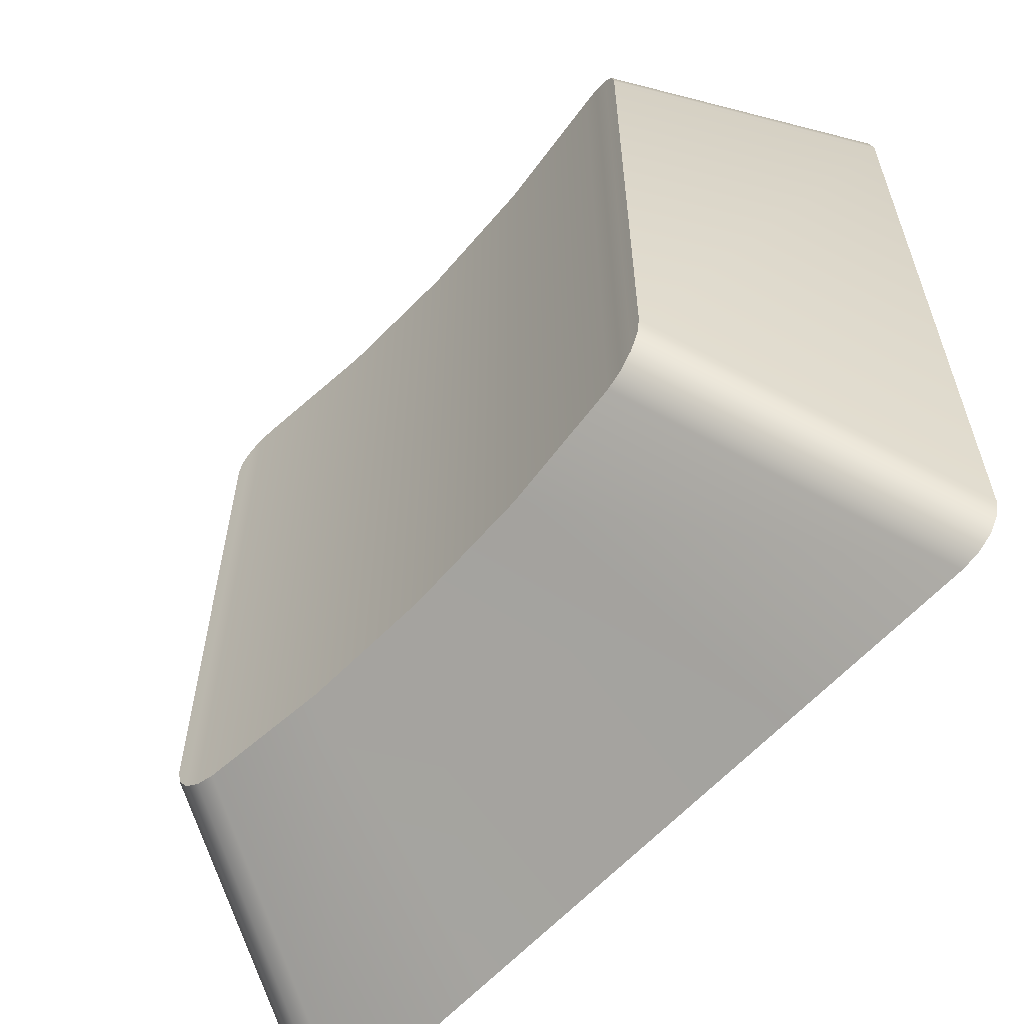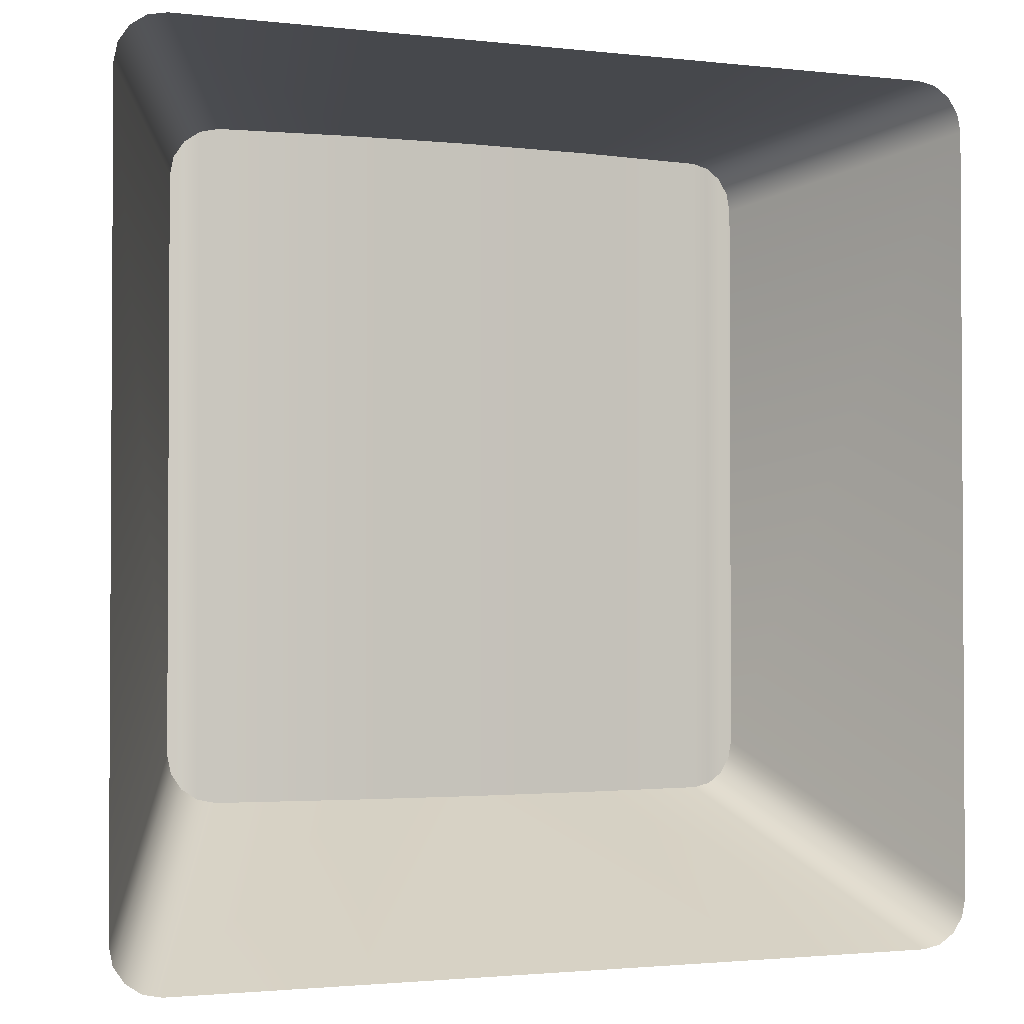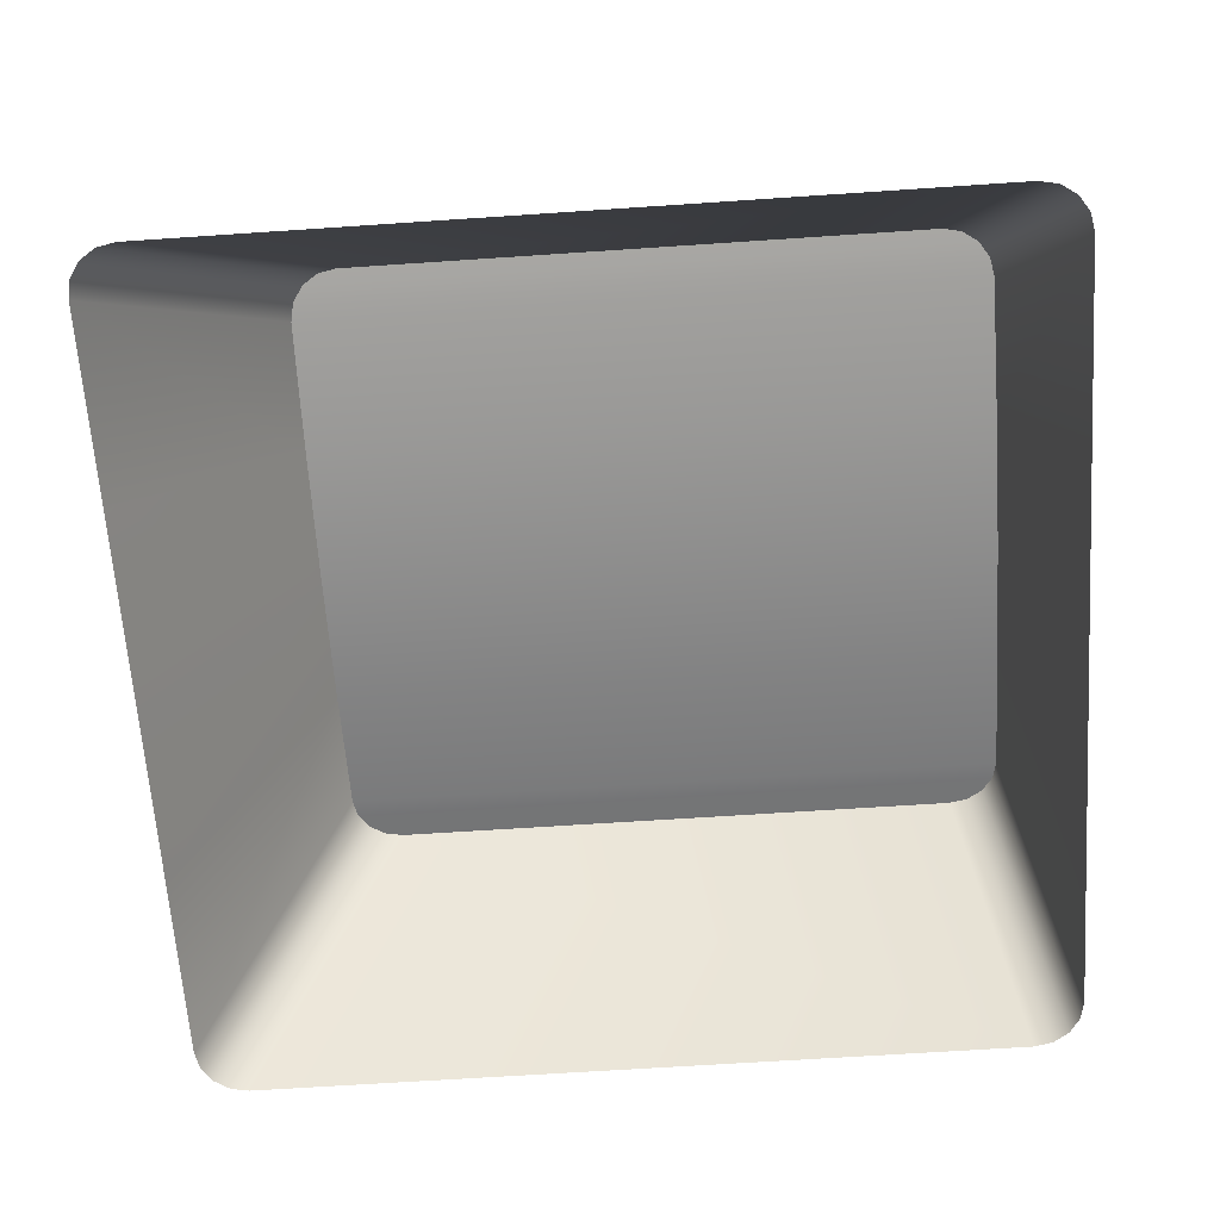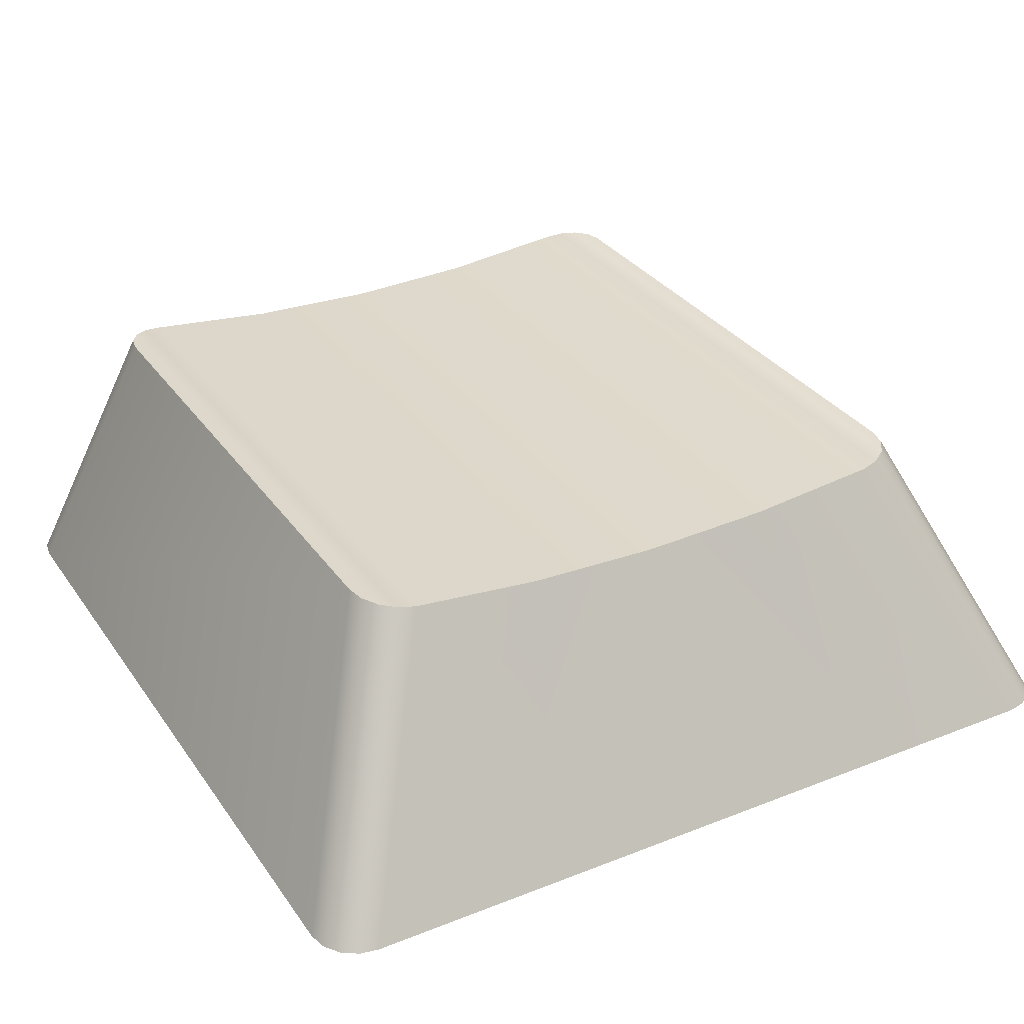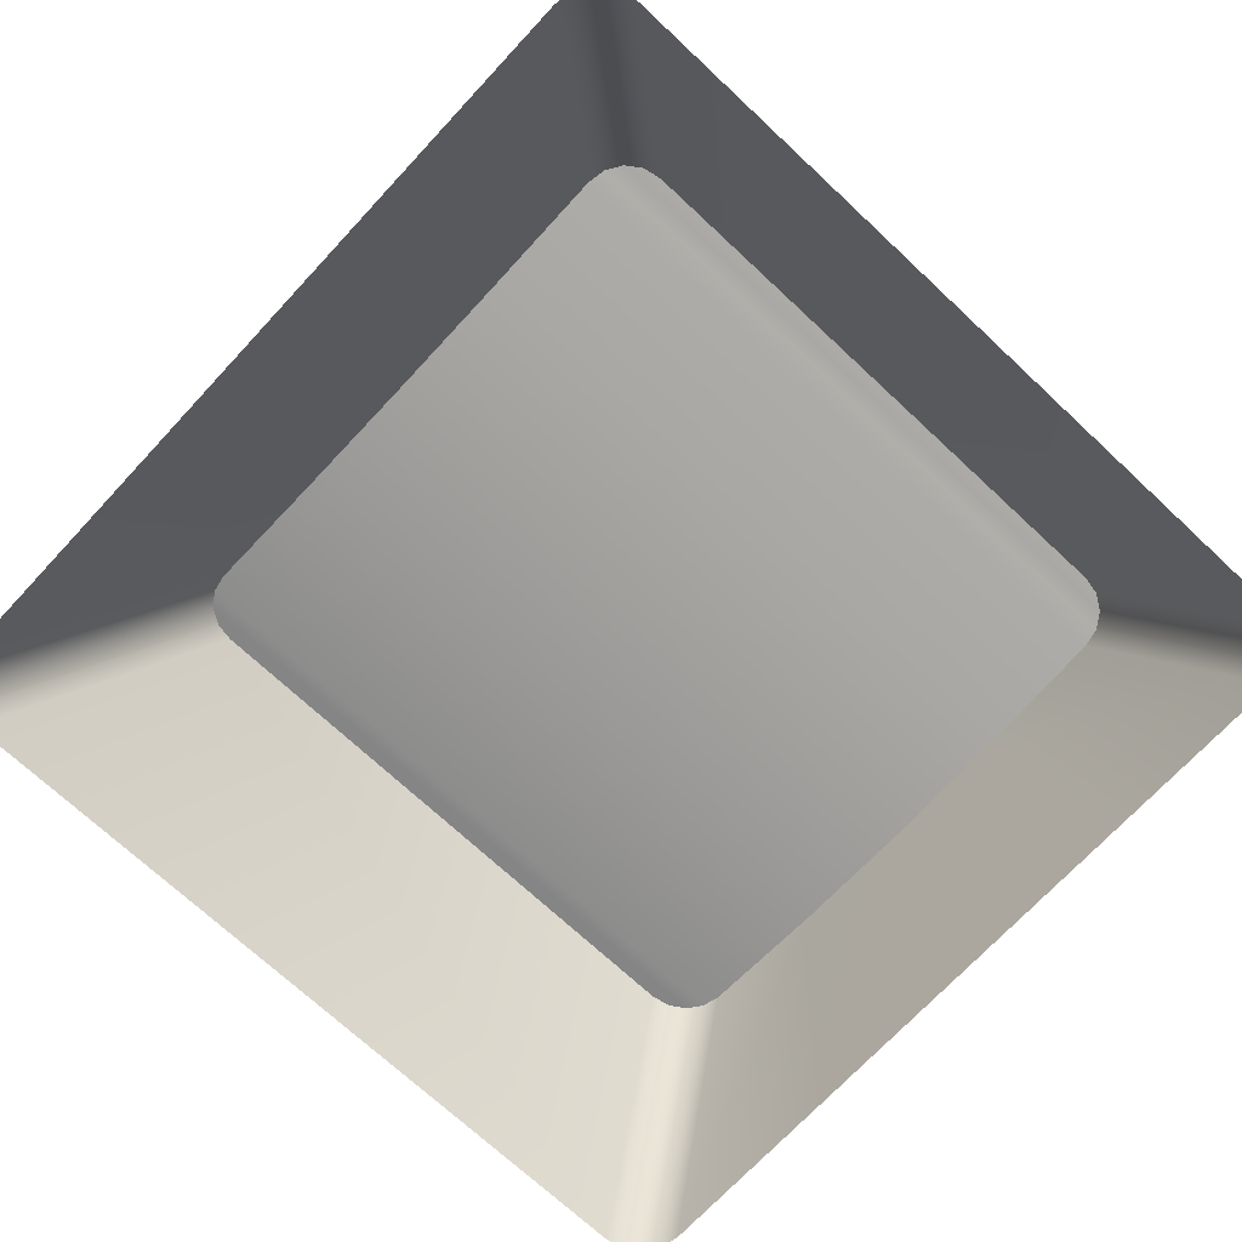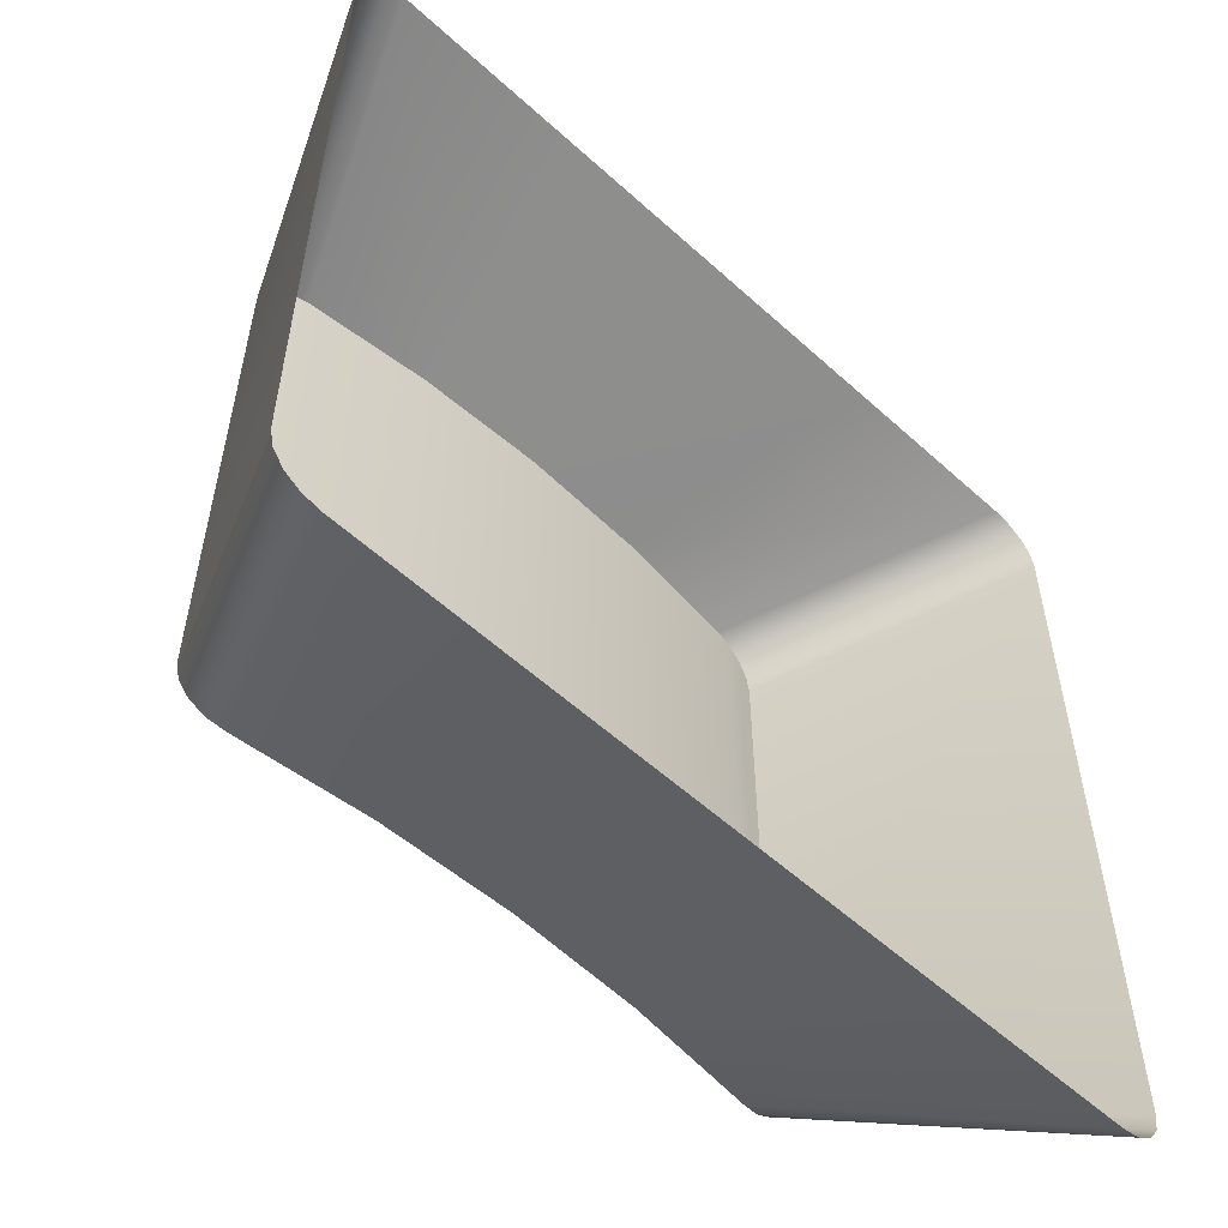
<metadata>
{"format":"obj","ext":"obj","renderer":"f3d","projection":"perspective","resolution":1024,"background":"white","views":[{"elev":-60.1,"azim":-131.8,"up":"+Z"},{"elev":-1.9,"azim":-22.2,"up":"+Z"},{"elev":-64.7,"azim":-86.1,"up":"+Y"},{"elev":31.7,"azim":150.9,"up":"+Y"},{"elev":-71.6,"azim":-133.0,"up":"+Y"},{"elev":-56.5,"azim":-43.5,"up":"+Z"}]}
</metadata>
<code>
g Tastiera.039
v 0.6084 0.1685 0.5429
v 0.4586 0.1685 0.5429
v 0.5335 0.2651 0.5242
v 0.5335 0.2651 0.5242
v 0.4586 0.1685 0.5429
v 0.482 0.2669 0.5242
v 0.482 0.2669 0.2621
v 0.4586 0.1685 0.2059
v 0.5335 0.2651 0.2621
v 0.5335 0.2651 0.2621
v 0.4586 0.1685 0.2059
v 0.6084 0.1685 0.2059
v 0.585 0.2669 0.5242
v 0.6084 0.1685 0.5429
v 0.5335 0.2651 0.5242
v 0.5335 0.2651 0.2621
v 0.6084 0.1685 0.2059
v 0.585 0.2669 0.2621
v 0.4118 0.275 0.2808
v 0.4133 0.2748 0.5126
v 0.4118 0.275 0.5054
v 0.4133 0.2748 0.2736
v 0.4173 0.2741 0.2676
v 0.4173 0.2741 0.5187
v 0.4234 0.2732 0.2635
v 0.4234 0.2732 0.5227
v 0.4306 0.2722 0.2621
v 0.4306 0.2722 0.5242
v 0.482 0.2669 0.5242
v 0.482 0.2669 0.2621
v 0.5335 0.2651 0.2621
v 0.5335 0.2651 0.5242
v 0.585 0.2669 0.2621
v 0.585 0.2669 0.5242
v 0.6365 0.2722 0.2621
v 0.6365 0.2722 0.5242
v 0.6436 0.2732 0.5227
v 0.6436 0.2732 0.2635
v 0.6497 0.2741 0.5187
v 0.6497 0.2741 0.2676
v 0.6538 0.2748 0.5126
v 0.6538 0.2748 0.2736
v 0.6552 0.275 0.5054
v 0.6552 0.275 0.2808
v 0.482 0.2669 0.5242
v 0.4586 0.1685 0.5429
v 0.3838 0.1685 0.5429
v 0.4306 0.2722 0.5242
v 0.6833 0.1685 0.5429
v 0.6084 0.1685 0.5429
v 0.585 0.2669 0.5242
v 0.6365 0.2722 0.5242
v 0.3838 0.1685 0.2059
v 0.4586 0.1685 0.2059
v 0.482 0.2669 0.2621
v 0.4306 0.2722 0.2621
v 0.585 0.2669 0.2621
v 0.6084 0.1685 0.2059
v 0.6833 0.1685 0.2059
v 0.6365 0.2722 0.2621
v 0.6497 0.2741 0.2676
v 0.6965 0.1685 0.2114
v 0.7006 0.1685 0.2175
v 0.6538 0.2748 0.2736
v 0.6436 0.2732 0.2635
v 0.6905 0.1685 0.2073
v 0.6965 0.1685 0.2114
v 0.6497 0.2741 0.2676
v 0.6365 0.2722 0.2621
v 0.6833 0.1685 0.2059
v 0.6905 0.1685 0.2073
v 0.6436 0.2732 0.2635
v 0.3766 0.1685 0.2073
v 0.3838 0.1685 0.2059
v 0.4306 0.2722 0.2621
v 0.4234 0.2732 0.2635
v 0.3705 0.1685 0.2114
v 0.3766 0.1685 0.2073
v 0.4234 0.2732 0.2635
v 0.4173 0.2741 0.2676
v 0.3665 0.1685 0.2175
v 0.3705 0.1685 0.2114
v 0.4173 0.2741 0.2676
v 0.4133 0.2748 0.2736
v 0.365 0.1685 0.2246
v 0.3665 0.1685 0.2175
v 0.4133 0.2748 0.2736
v 0.4118 0.275 0.2808
v 0.365 0.1685 0.5242
v 0.365 0.1685 0.2246
v 0.4118 0.275 0.2808
v 0.4118 0.275 0.5054
v 0.3665 0.1685 0.5313
v 0.365 0.1685 0.5242
v 0.4118 0.275 0.5054
v 0.4133 0.2748 0.5126
v 0.3705 0.1685 0.5374
v 0.3665 0.1685 0.5313
v 0.4133 0.2748 0.5126
v 0.4173 0.2741 0.5187
v 0.3766 0.1685 0.5415
v 0.3705 0.1685 0.5374
v 0.4173 0.2741 0.5187
v 0.4234 0.2732 0.5227
v 0.3838 0.1685 0.5429
v 0.3766 0.1685 0.5415
v 0.4234 0.2732 0.5227
v 0.4306 0.2722 0.5242
v 0.6436 0.2732 0.5227
v 0.6905 0.1685 0.5415
v 0.6833 0.1685 0.5429
v 0.6365 0.2722 0.5242
v 0.6497 0.2741 0.5187
v 0.6965 0.1685 0.5374
v 0.6905 0.1685 0.5415
v 0.6436 0.2732 0.5227
v 0.6538 0.2748 0.5126
v 0.7006 0.1685 0.5313
v 0.6965 0.1685 0.5374
v 0.6497 0.2741 0.5187
v 0.6552 0.275 0.5054
v 0.702 0.1685 0.5242
v 0.7006 0.1685 0.5313
v 0.6538 0.2748 0.5126
v 0.6552 0.275 0.2808
v 0.702 0.1685 0.2246
v 0.702 0.1685 0.5242
v 0.6552 0.275 0.5054
v 0.6538 0.2748 0.2736
v 0.7006 0.1685 0.2175
v 0.702 0.1685 0.2246
v 0.6552 0.275 0.2808
g Tastiera.039_0
f 3 2 1
f 6 5 4
f 9 8 7
f 12 11 10
f 15 14 13
f 18 17 16
f 21 20 19
f 20 22 19
f 22 20 23
f 20 24 23
f 23 24 25
f 24 26 25
f 25 26 27
f 26 28 27
f 27 28 29
f 30 27 29
f 31 30 29
f 32 31 29
f 33 31 32
f 34 33 32
f 33 34 35
f 34 36 35
f 35 36 37
f 38 35 37
f 38 37 39
f 40 38 39
f 40 39 41
f 42 40 41
f 41 43 42
f 43 44 42
f 47 46 45
f 48 47 45
f 51 50 49
f 52 51 49
f 55 54 53
f 56 55 53
f 59 58 57
f 60 59 57
f 63 62 61
f 64 63 61
f 67 66 65
f 68 67 65
f 71 70 69
f 72 71 69
f 75 74 73
f 76 75 73
f 79 78 77
f 80 79 77
f 83 82 81
f 84 83 81
f 87 86 85
f 88 87 85
f 91 90 89
f 92 91 89
f 95 94 93
f 96 95 93
f 99 98 97
f 100 99 97
f 103 102 101
f 104 103 101
f 107 106 105
f 108 107 105
f 111 110 109
f 112 111 109
f 115 114 113
f 116 115 113
f 119 118 117
f 120 119 117
f 123 122 121
f 124 123 121
f 127 126 125
f 128 127 125
f 131 130 129
f 132 131 129

</code>
